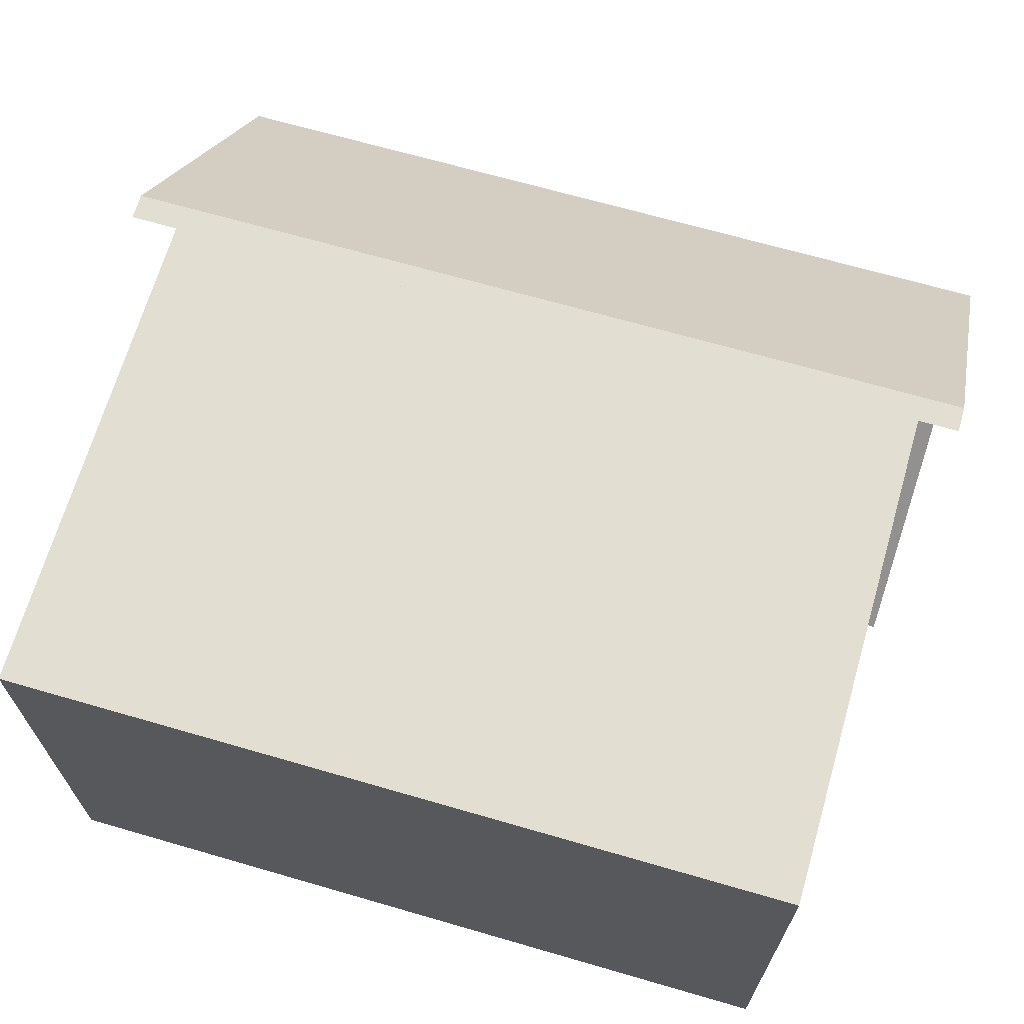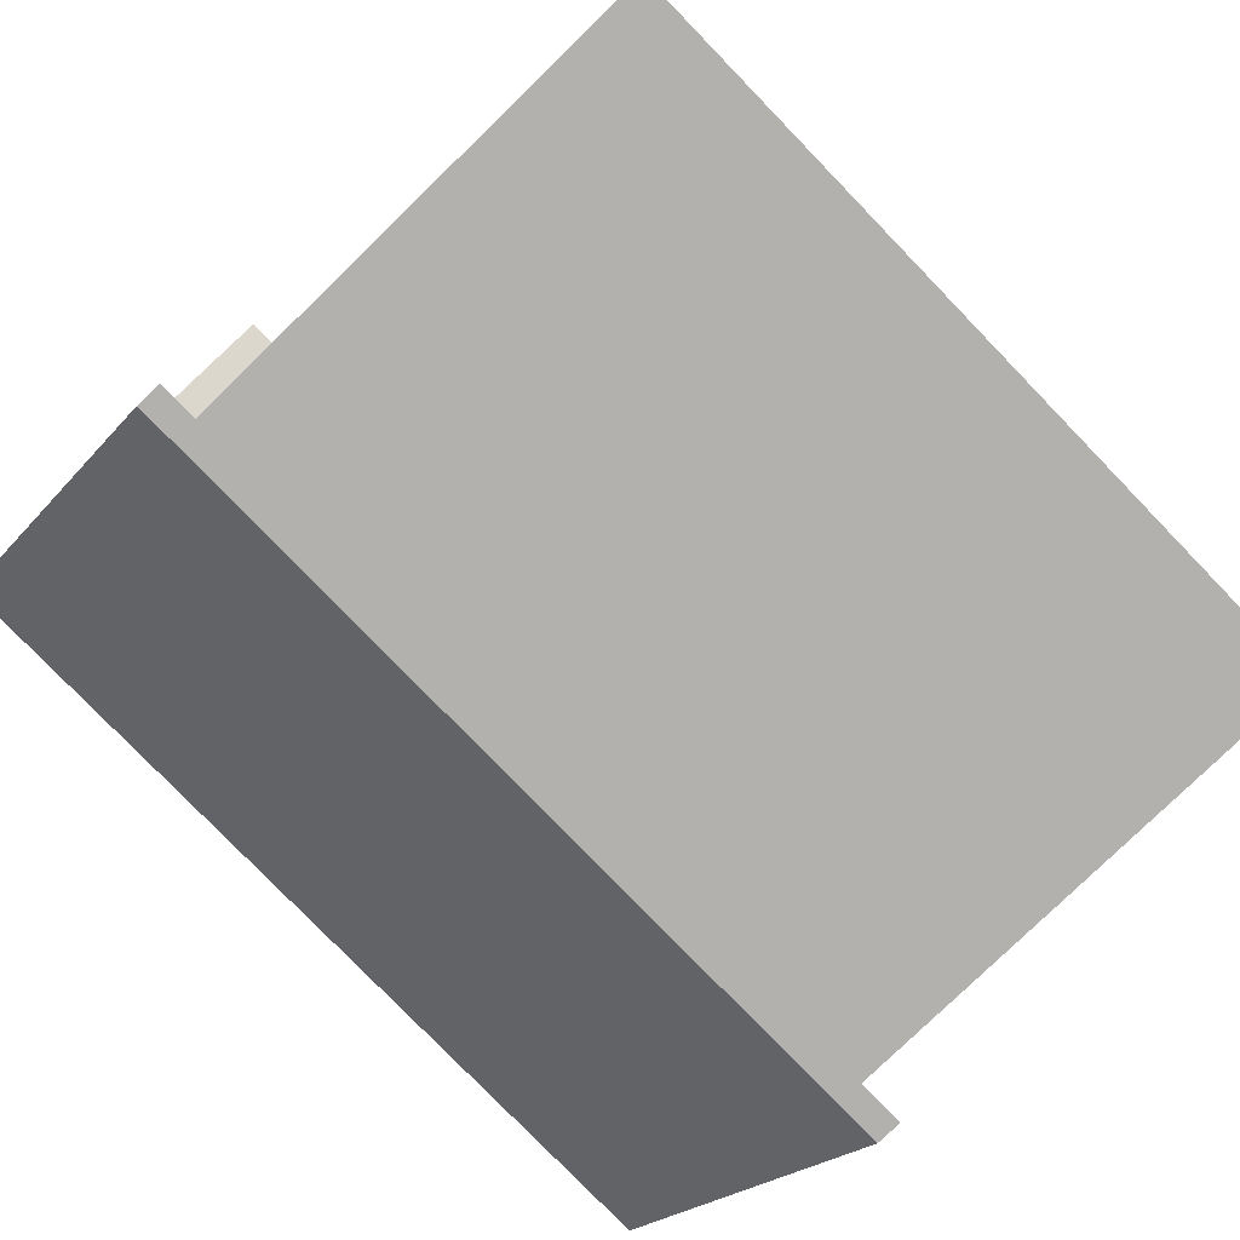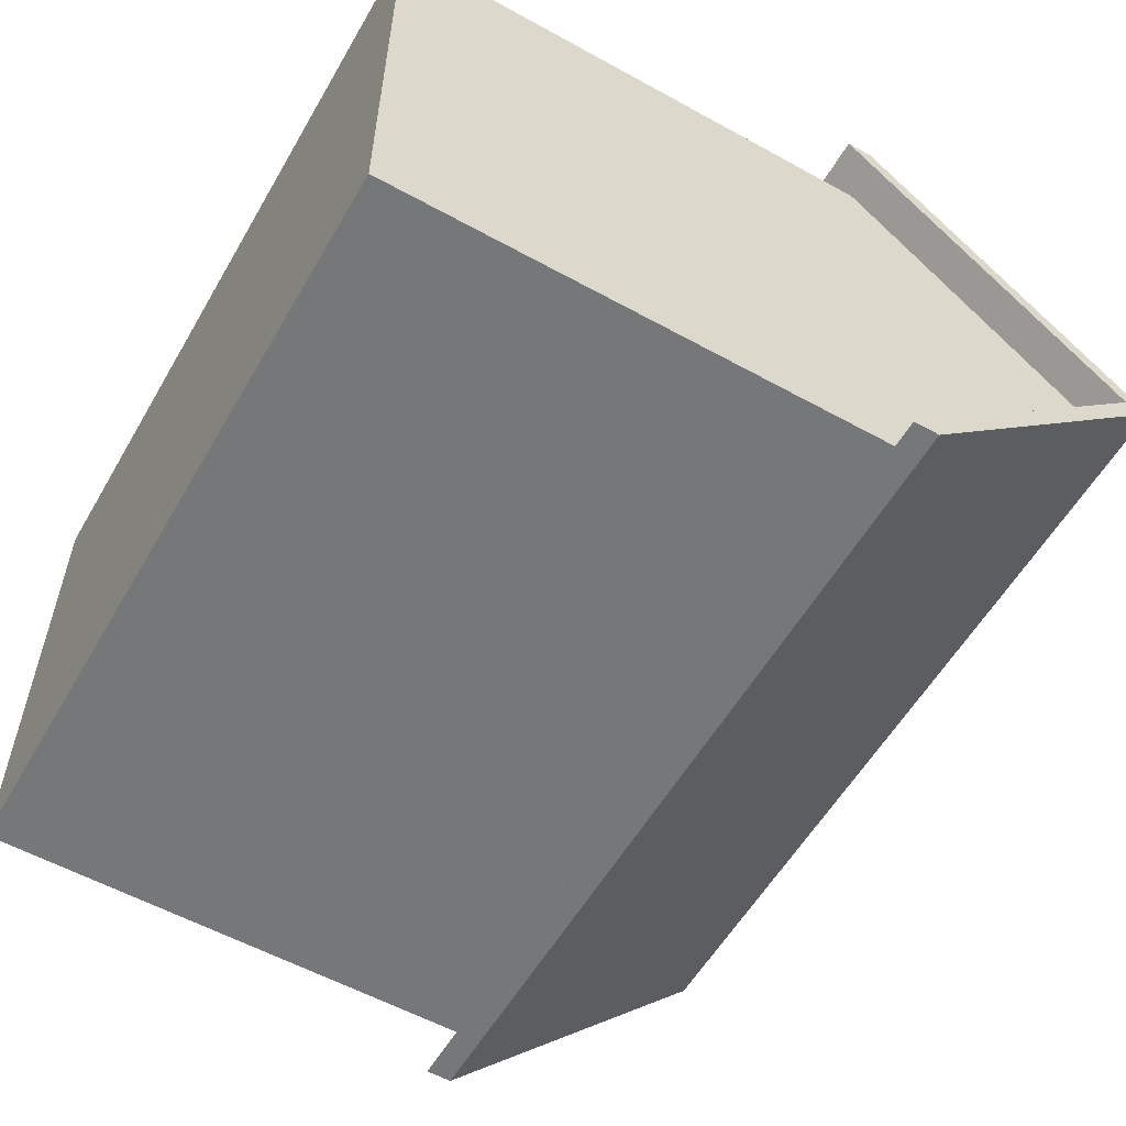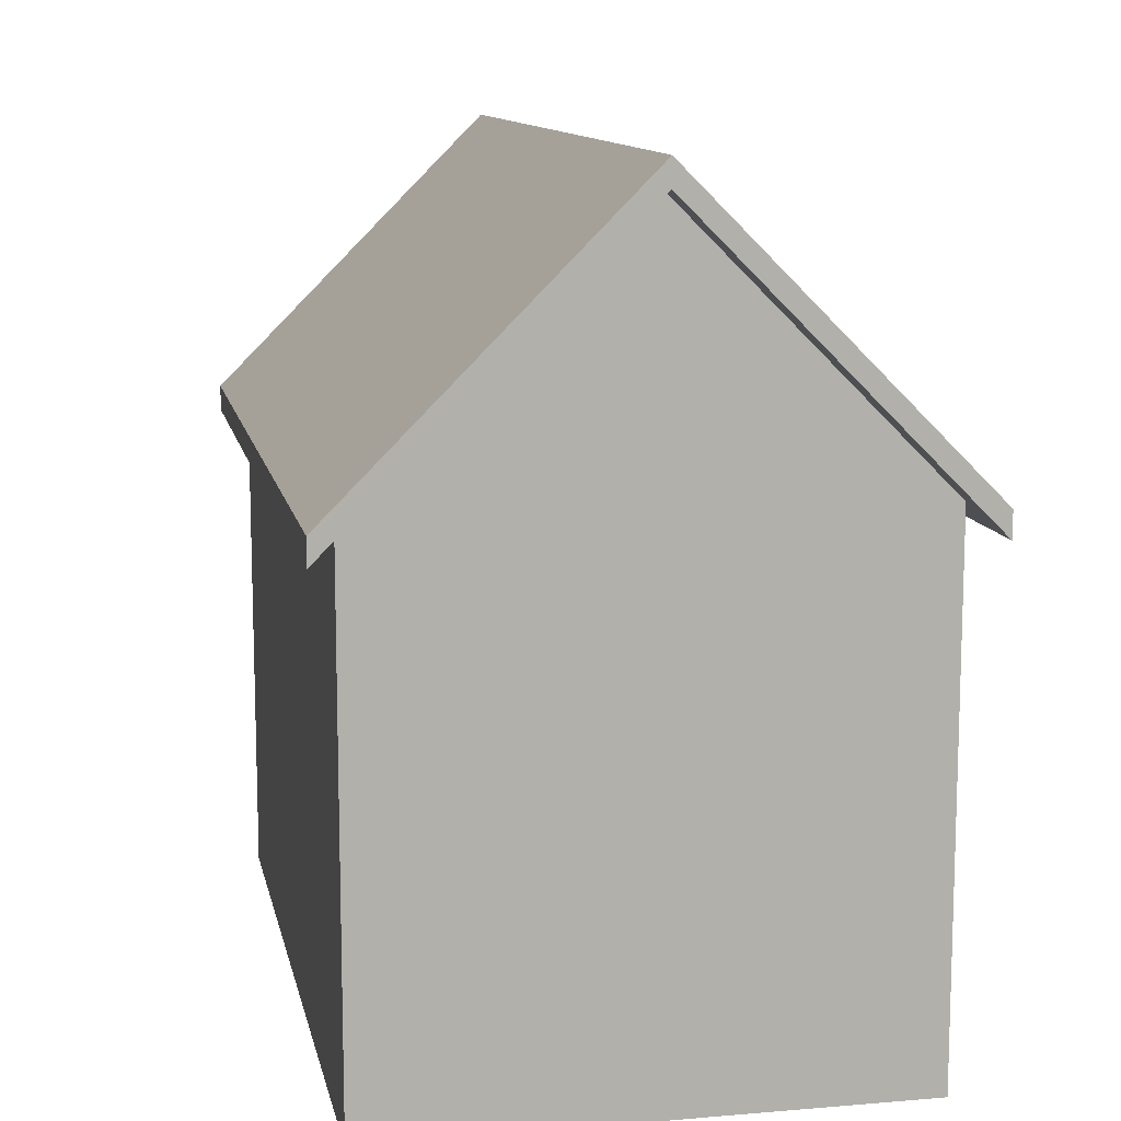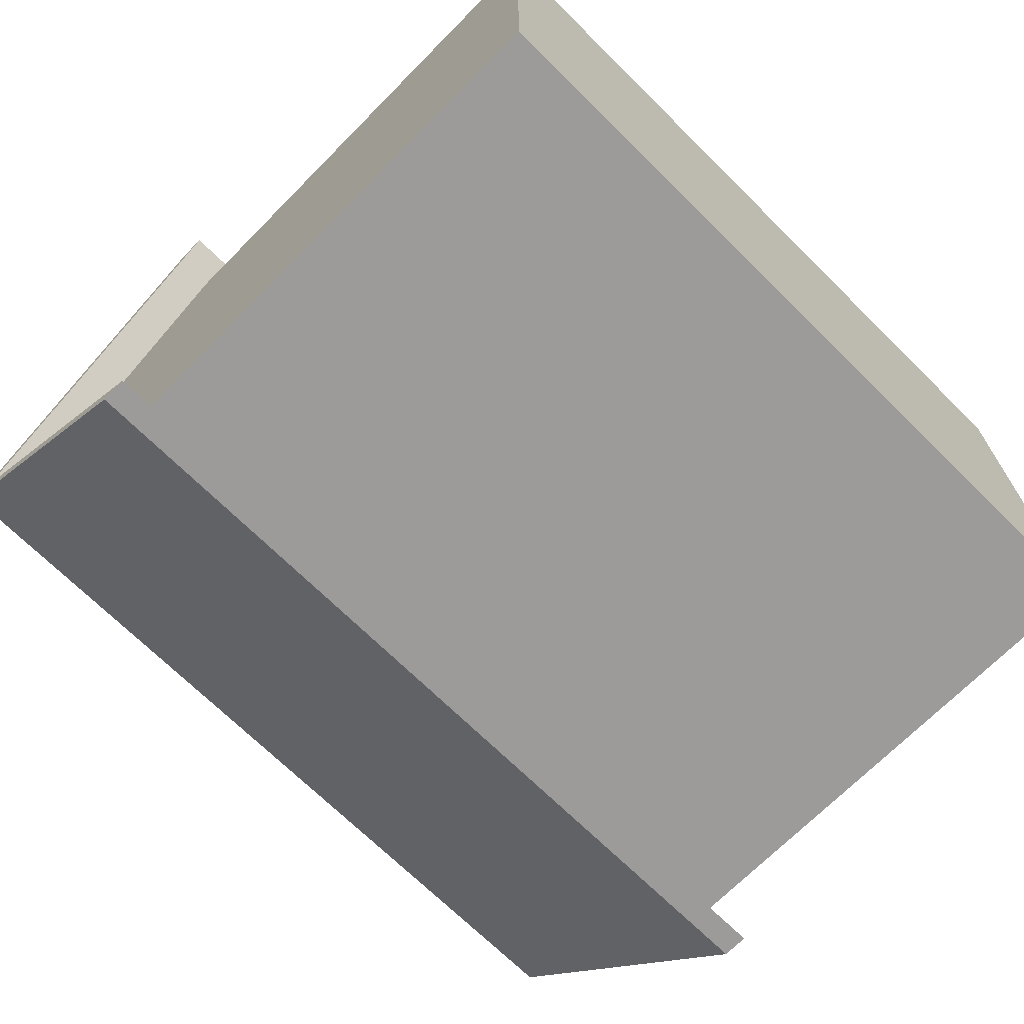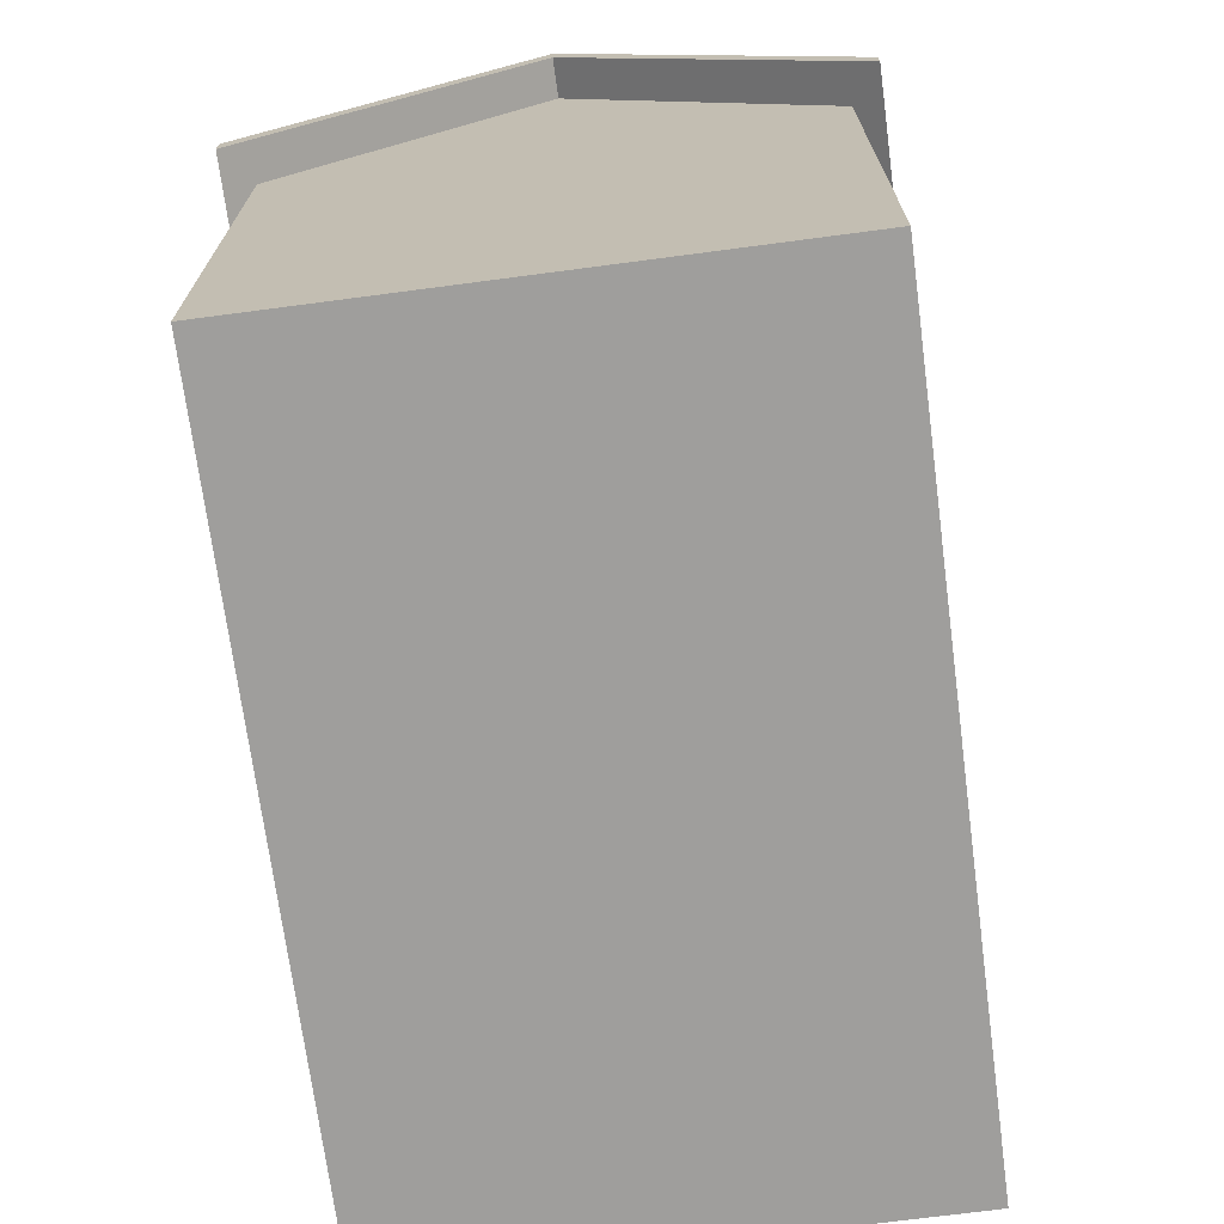
<metadata>
{"format":"obj","ext":"obj","renderer":"f3d","projection":"perspective","resolution":1024,"background":"white","views":[{"elev":67.6,"azim":16.2,"up":"+Z"},{"elev":-79.3,"azim":-45.9,"up":"+Z"},{"elev":-57.0,"azim":60.1,"up":"+Z"},{"elev":11.6,"azim":-101.5,"up":"+Y"},{"elev":-69.9,"azim":-44.7,"up":"+Z"},{"elev":-71.1,"azim":97.5,"up":"+Y"}]}
</metadata>
<code>
o BLiving
v 0.35 1.9 2.6
v 3.65 1.9 2.6
v 0.35 3 1.5
v 3.65 3 1.5
v 3.65 1.9 0.4
v 0.35 1.9 0.4
v 0.35 1.9 2.6
v 3.65 1.9 2.6
v 0.35 3 1.5
v 3.65 3 1.5
v 3.65 1.9 0.4
v 0.35 1.9 0.4
v 0.35 1.9 2.6
v 3.65 1.9 2.6
v 0.35 3 1.5
v 3.65 3 1.5
v 3.65 1.9 0.4
v 0.35 1.9 0.4
v 0.35 2 2.6
v 3.65 2 2.6
v 0.35 3.1 1.5
v 3.65 3.1 1.5
v 3.65 2 0.4
v 0.35 2 0.4
f 1 3 2
f 2 3 4
f 4 3 5
f 5 3 6
f 11 12 17
f 7 8 13
f 8 10 14
f 9 7 15
f 3 1 9
f 2 4 8
f 1 2 7
f 5 6 11
f 4 5 10
f 6 3 12
f 17 18 23
f 13 14 19
f 14 16 22
f 15 13 21
f 10 11 16
f 12 9 18
f 19 20 21
f 20 22 21
f 22 23 21
f 23 24 21
f 16 17 22
f 18 15 21
f 12 18 17
f 8 14 13
f 10 16 14
f 7 13 15
f 1 7 9
f 4 10 8
f 2 8 7
f 6 12 11
f 5 11 10
f 3 9 12
f 18 24 23
f 14 20 19
f 20 14 22
f 13 19 21
f 11 17 16
f 9 15 18
f 17 23 22
f 24 18 21
v 3.5 -0 0.5
v 3.5 -0 2.5
v 0.5 -0 0.5
v 3.5 2 0.5
v 3.5 2 2.5
v 0.5 -0 2.5
v 0.5 2 2.5
v 0.5 2 0.5
v 3.5 3 1.5
v 0.5 3 1.5
f 25 26 27
f 25 28 26
f 26 29 30
f 30 31 27
f 28 25 32
f 26 30 27
f 28 33 26
f 33 29 26
f 29 31 30
f 31 34 27
f 34 32 27
f 25 27 32

</code>
